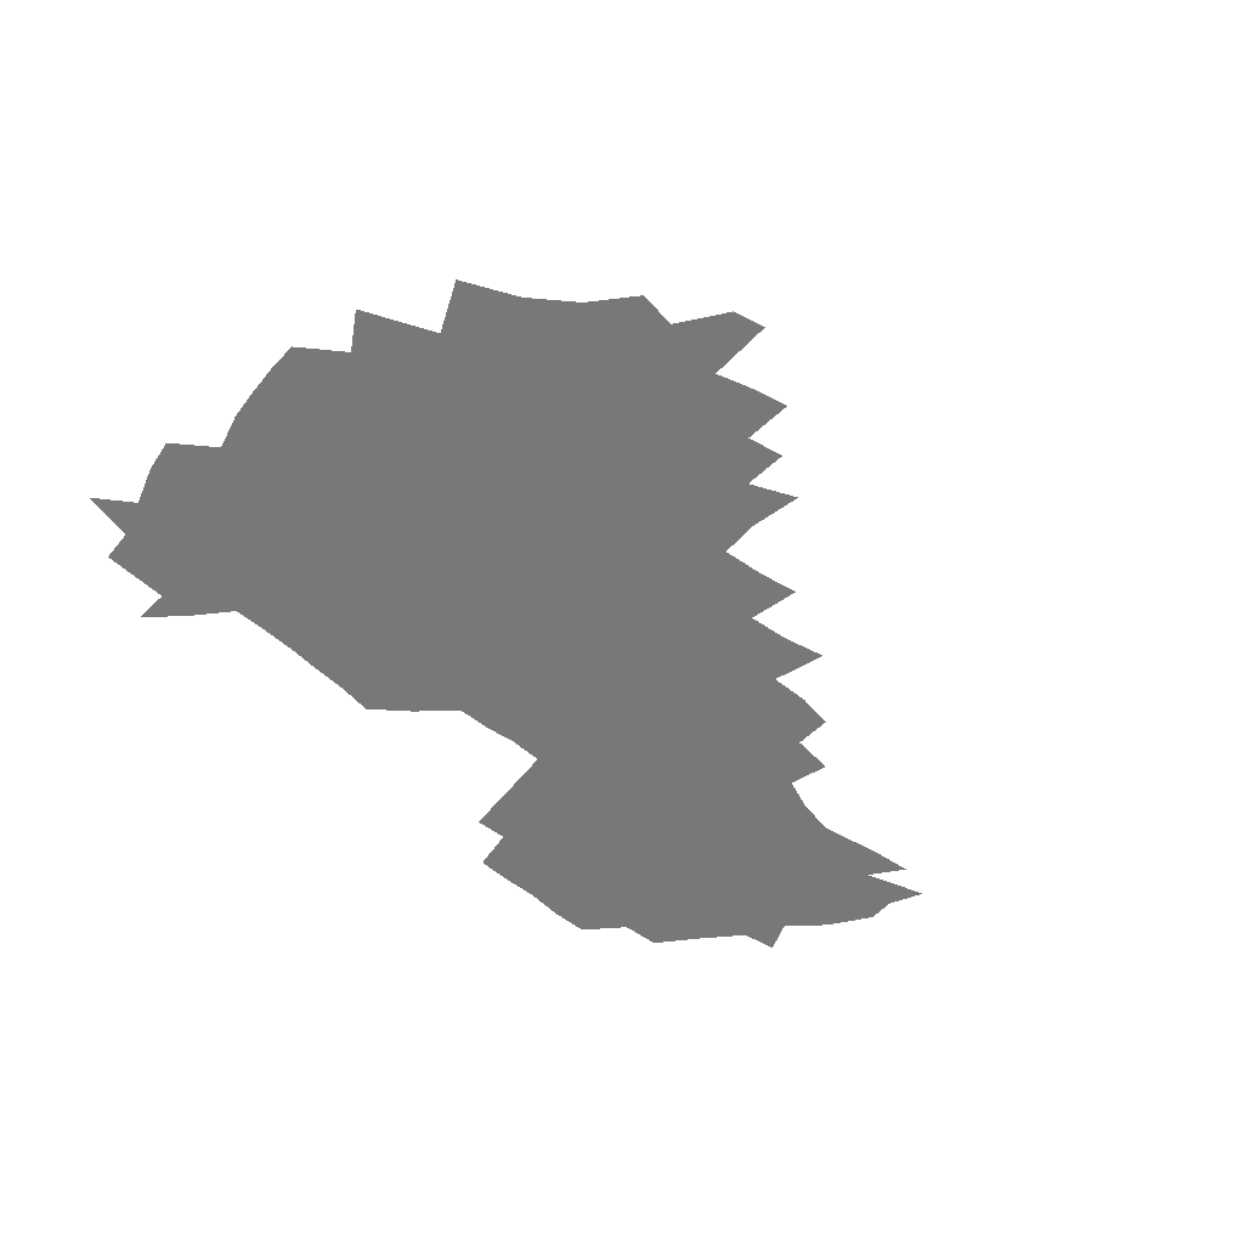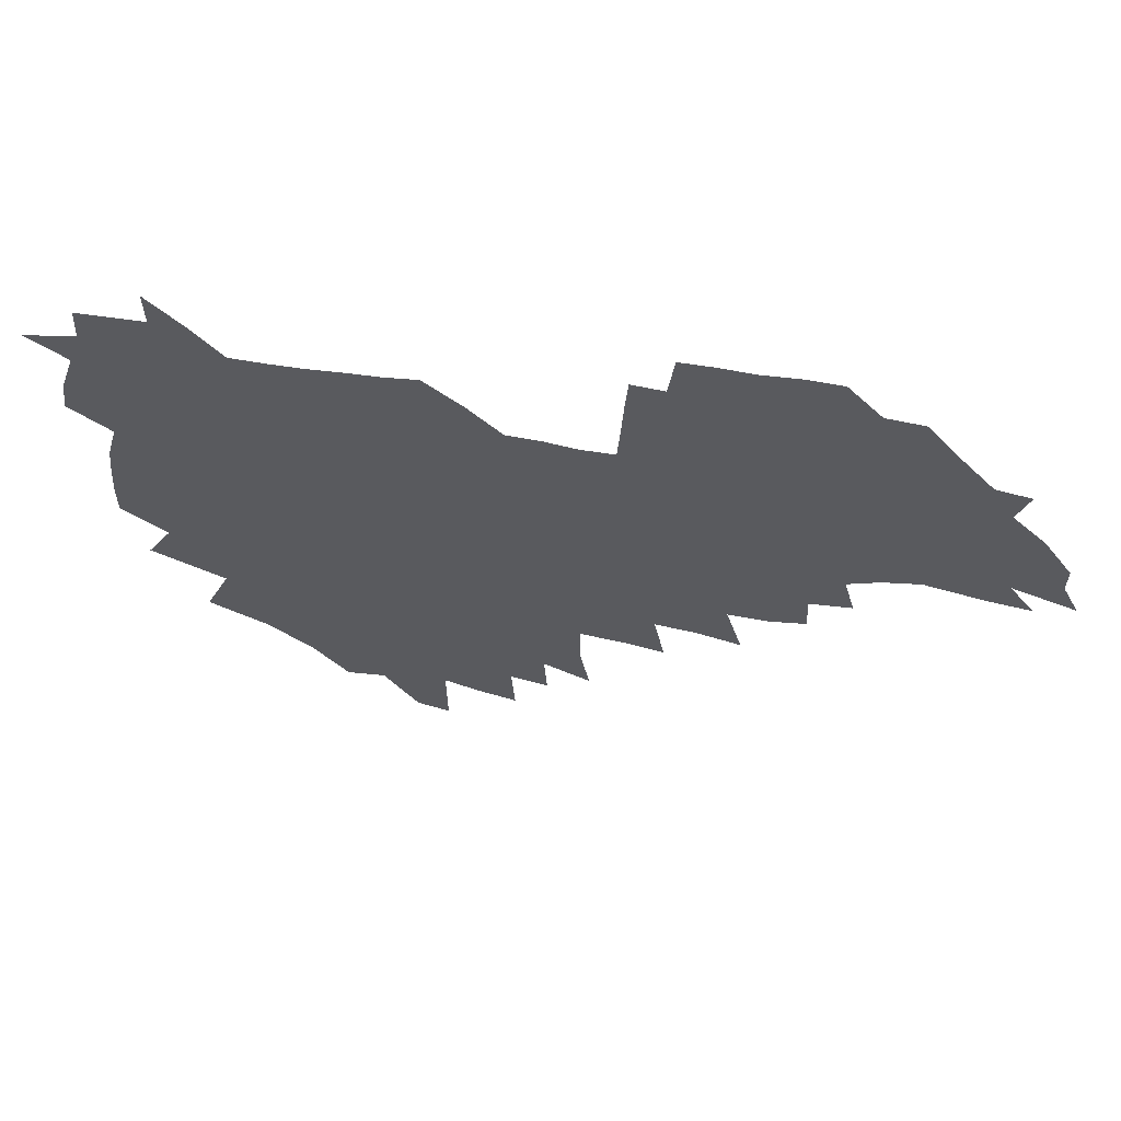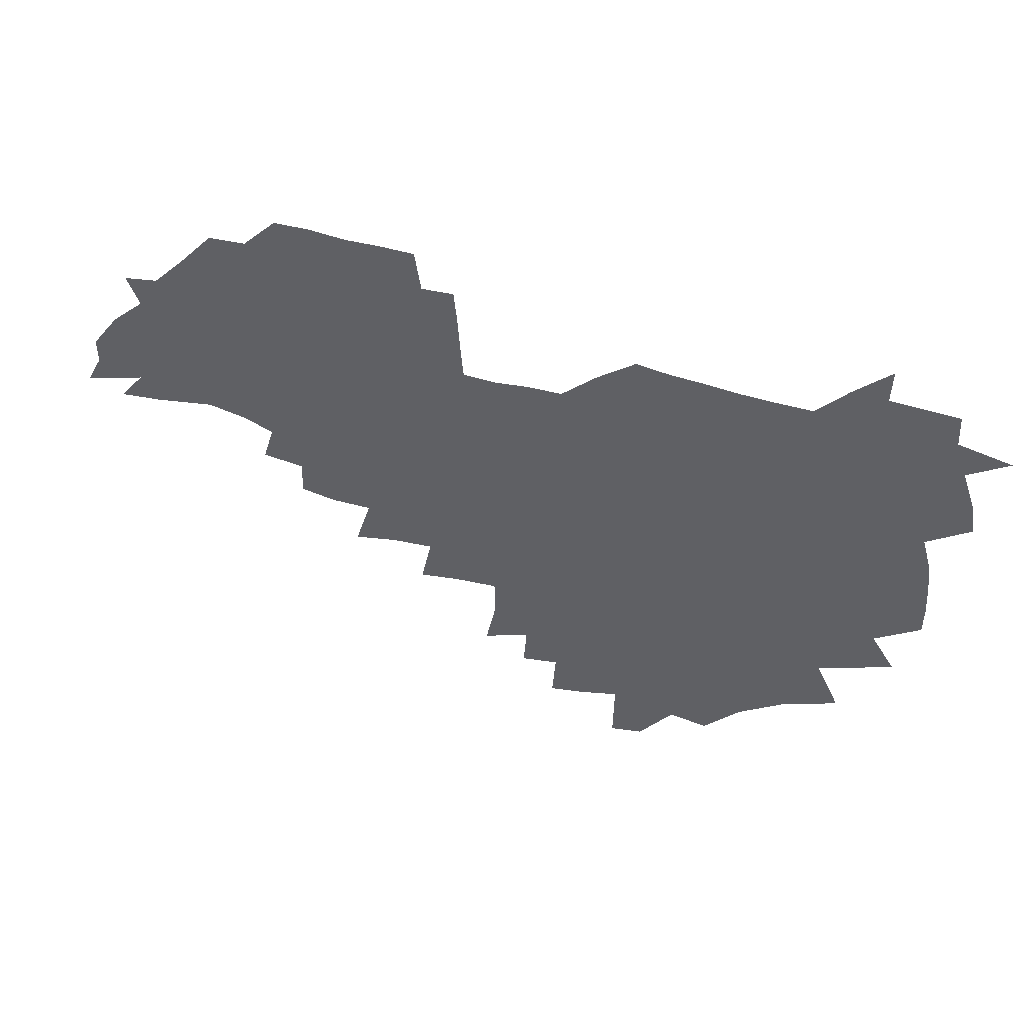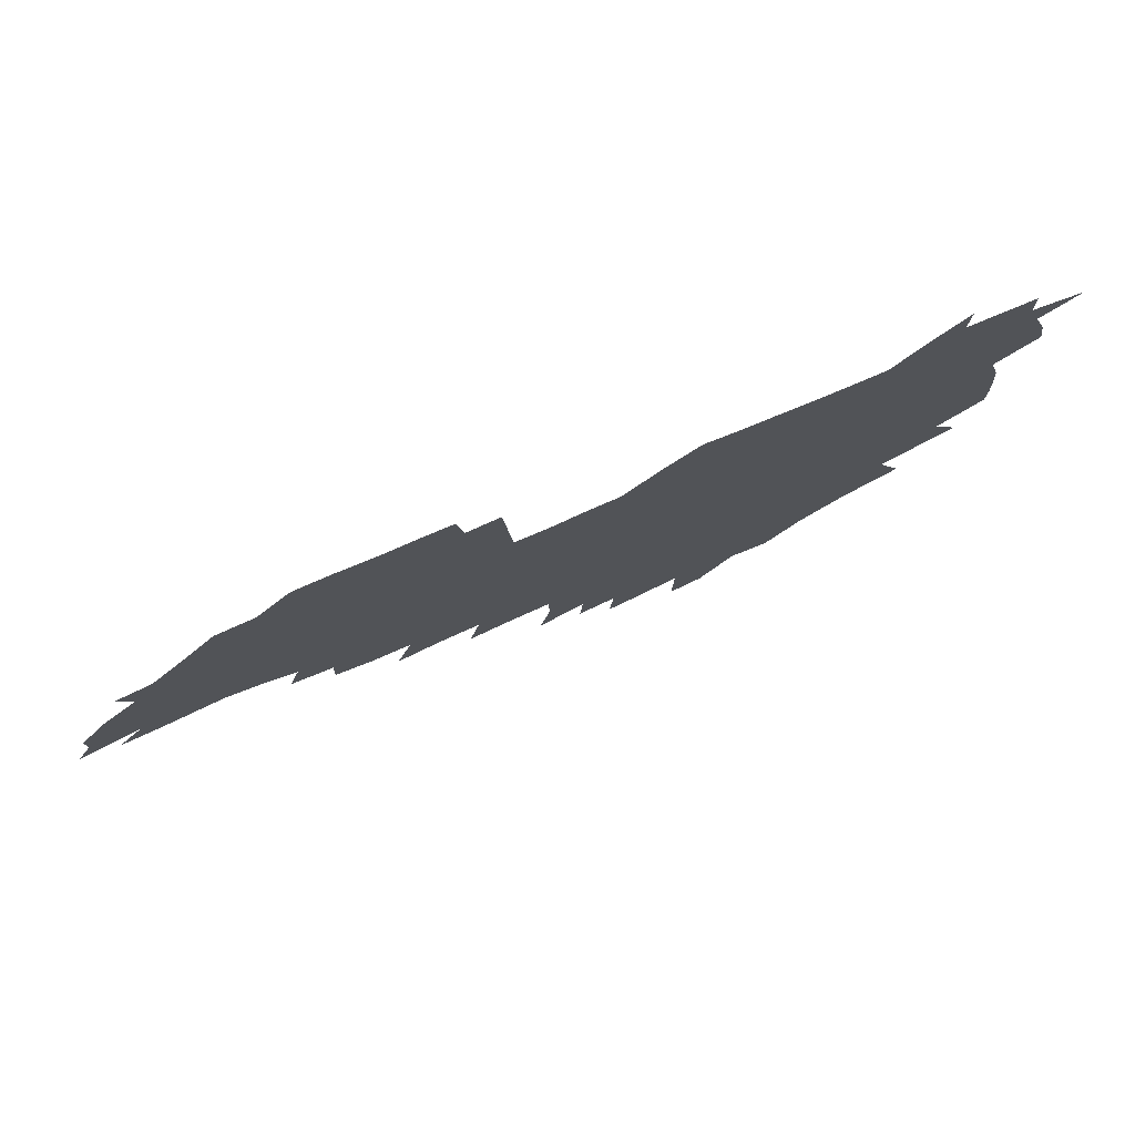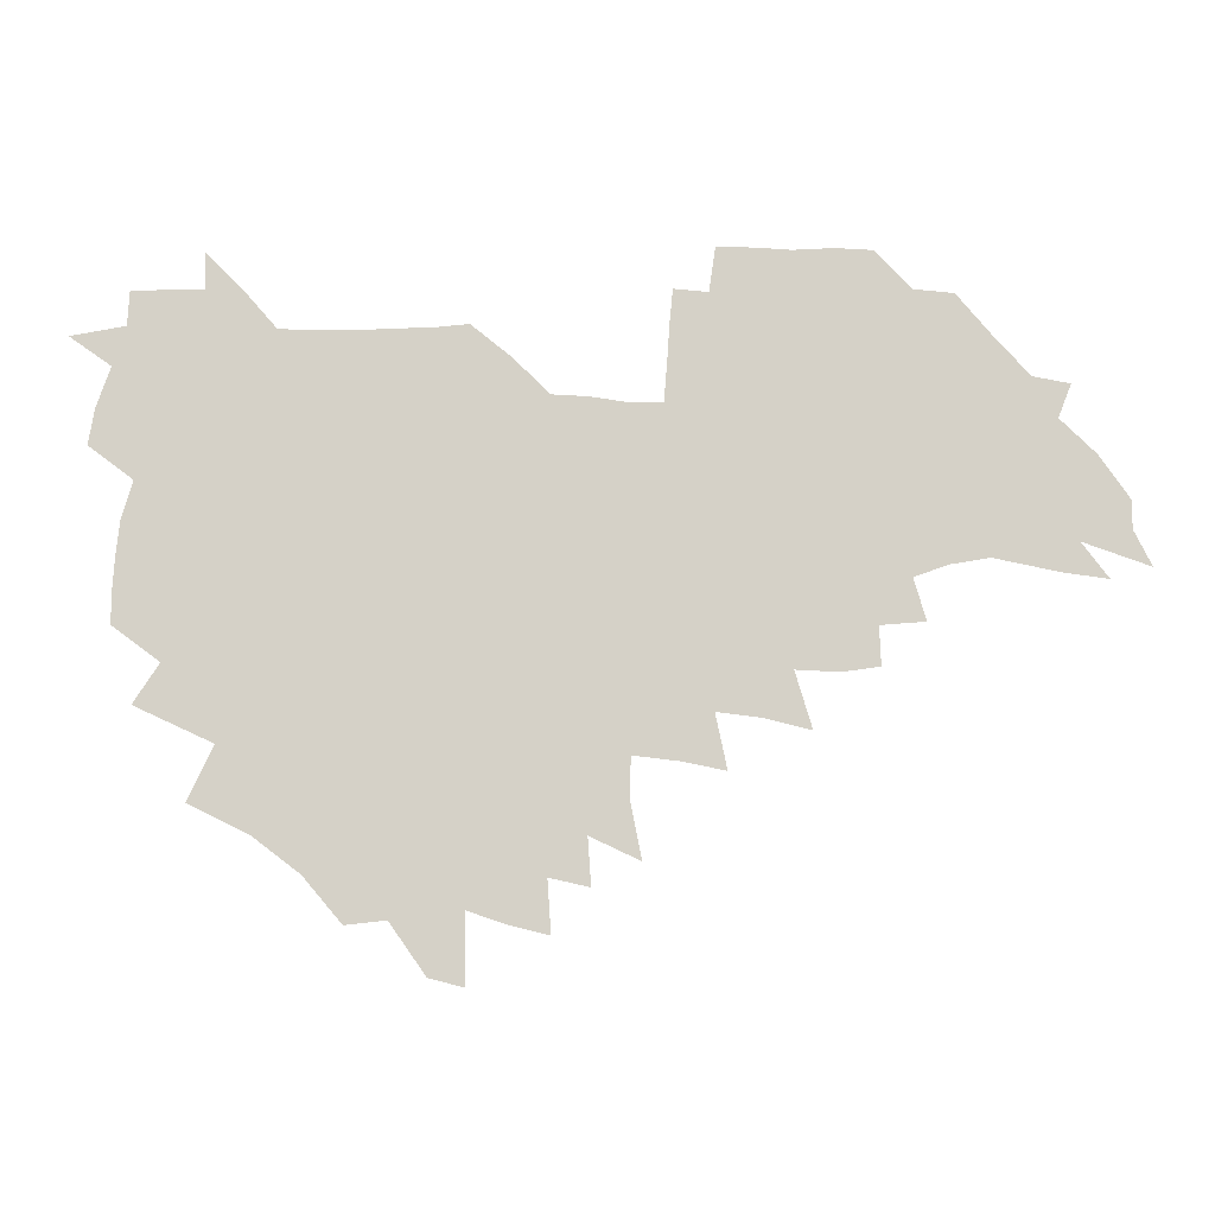
<metadata>
{"format":"obj","ext":"obj","renderer":"f3d","projection":"perspective","resolution":1024,"background":"white","views":[{"elev":-57.6,"azim":-42.5,"up":"+Z"},{"elev":57.4,"azim":9.4,"up":"+Y"},{"elev":48.9,"azim":-160.8,"up":"+Y"},{"elev":77.4,"azim":157.1,"up":"+Y"},{"elev":-10.4,"azim":-0.5,"up":"+Y"}]}
</metadata>
<code>
v 206.9 264.7 0
v 215.6 221.8 0
v 218 236.4 0
v 223.8 252.8 0
v 228.9 268.8 0
v 229.7 283 0
v 226.8 152.7 0
v 226.8 165.6 0
v 227.6 178.9 0
v 229.1 192.8 0
v 233.5 208.4 0
v 236.2 223.6 0
v 237.2 238.4 0
v 239.7 253.6 0
v 242.6 268.9 0
v 243.7 283.1 0
v 235.5 122.4 0
v 245.9 138.4 0
v 250 152.8 0
v 250.7 166.4 0
v 249 180.3 0
v 249.2 194.5 0
v 249.9 208.9 0
v 253.5 224.3 0
v 253.2 238.8 0
v 254.2 253.5 0
v 255.7 268.1 0
v 258.3 283.3 0
v 257.9 298.5 0
v 256.6 85.85 0
v 267 107.8 0
v 268.5 123.6 0
v 275 139.7 0
v 278 153.8 0
v 274.1 167.4 0
v 269.8 181.2 0
v 266 195.2 0
v 268.1 209.8 0
v 269.7 224.5 0
v 269.7 239 0
v 270.7 253.8 0
v 272.2 268.5 0
v 273.2 283.2 0
v 281 73.92 0
v 287.5 94.67 0
v 288.2 109.9 0
v 289.6 125.2 0
v 292.2 140.4 0
v 291.7 153.9 0
v 293.4 167.8 0
v 289.3 181.7 0
v 286.2 195.9 0
v 285.5 210.1 0
v 284 224.5 0
v 285 238.9 0
v 285.2 253.4 0
v 286.5 267.8 0
v 300.1 59.32 0
v 303.3 80.23 0
v 302.9 94.93 0
v 304.3 110.8 0
v 305.6 125.9 0
v 307.4 140.9 0
v 306.6 154.2 0
v 308.3 168.2 0
v 308.1 181.7 0
v 304.6 195.9 0
v 304 210 0
v 302.7 224.4 0
v 301.2 238.8 0
v 301.5 253.1 0
v 301.4 267.3 0
v 315.8 40.79 0
v 317.9 64.28 0
v 318.3 81 0
v 318.6 96.3 0
v 319.2 111.4 0
v 320.1 126.3 0
v 322.1 141.9 0
v 322.9 155.6 0
v 322 168.5 0
v 321.8 182.1 0
v 321.6 195.8 0
v 320.3 209.9 0
v 320.5 223.8 0
v 318.4 238.4 0
v 317.2 252.9 0
v 316.4 267.3 0
v 332.2 42.64 0
v 332.9 66.43 0
v 333.2 82.51 0
v 333.1 97.07 0
v 334.5 113.5 0
v 334.6 127.3 0
v 334.9 141 0
v 335.2 155 0
v 336.3 169.3 0
v 335.9 182.4 0
v 335.5 195.9 0
v 334.4 210 0
v 334 224.1 0
v 333.6 238.3 0
v 332.9 252.5 0
v 330.8 268.1 0
v 346.9 21.7 0
v 346.8 47.23 0
v 346.9 66.06 0
v 347.1 83.03 0
v 347.2 97.2 0
v 347.7 113.2 0
v 347.9 126.3 0
v 348.4 141.1 0
v 348.7 155.7 0
v 348.9 169.6 0
v 348.9 182.5 0
v 348.6 196.3 0
v 348.2 210.2 0
v 347.5 224.4 0
v 347.9 238.4 0
v 347 252.8 0
v 345.6 268.5 0
v 360.9 18.1 0
v 360.5 46.29 0
v 361.2 62.49 0
v 360.9 81.43 0
v 361 97.16 0
v 361.2 112.1 0
v 361.5 126.5 0
v 361.8 140.7 0
v 362.1 154.8 0
v 362.3 168.7 0
v 362.2 182.6 0
v 362.1 196.5 0
v 362 210.4 0
v 361.9 224.5 0
v 361.6 239 0
v 360.8 253.7 0
v 360.2 269.9 0
v 361 286 0
v 376.5 40.94 0
v 375.7 61.22 0
v 374.8 81.42 0
v 375.1 95.66 0
v 375.3 110.4 0
v 375.3 125.6 0
v 375.9 139.4 0
v 376 153.8 0
v 375.7 169 0
v 375.8 182.6 0
v 375.9 196.5 0
v 375.8 210.6 0
v 375.8 224.8 0
v 376.4 240.9 0
v 376.4 256.8 0
v 392.2 37 0
v 390.8 58.35 0
v 389.5 78.06 0
v 389.4 93.91 0
v 389.5 109.3 0
v 389.7 123.9 0
v 390.6 137.9 0
v 390.6 152.5 0
v 389.3 168.9 0
v 389.4 182.7 0
v 389.7 196.5 0
v 389.8 210.6 0
v 390.1 225 0
v 391.3 242.1 0
v 406.9 54.71 0
v 405.6 73.77 0
v 404.1 92.04 0
v 405.2 106.6 0
v 405.3 121.7 0
v 405.9 136.4 0
v 405.3 151.8 0
v 404.8 167.1 0
v 404.1 182 0
v 403.7 196.5 0
v 403.9 210.5 0
v 404.2 224.5 0
v 405.7 241.4 0
v 425.7 64.3 0
v 421.3 86.66 0
v 421.6 103.7 0
v 423 118.3 0
v 420.9 136 0
v 420.6 150.8 0
v 419.3 166.9 0
v 418.7 181.7 0
v 417.8 196.5 0
v 417.9 210.4 0
v 418.5 224.6 0
v 419.9 239.2 0
v 440.1 101.5 0
v 437.7 119.9 0
v 437.1 134.7 0
v 435.6 150.6 0
v 433.8 167 0
v 433.4 181.2 0
v 431.7 196.6 0
v 432.8 210.4 0
v 432.6 224.3 0
v 434.4 239.1 0
v 435.6 253.5 0
v 436.7 270.3 0
v 438 284.2 0
v 457.6 97.89 0
v 453 120 0
v 451.9 135.6 0
v 450.2 151.5 0
v 448.7 167 0
v 447.8 181.6 0
v 446.5 196.3 0
v 447.3 210.2 0
v 446.5 224.2 0
v 447.9 238.4 0
v 449.1 252.8 0
v 450.7 268.4 0
v 451.9 282.9 0
v 454.5 301 0
v 470.6 117.8 0
v 467 136.3 0
v 465.1 152.1 0
v 462.6 168.2 0
v 462 182.3 0
v 462.1 196.4 0
v 460.9 210.6 0
v 459.4 224 0
v 463.1 239.1 0
v 464.6 253.8 0
v 464.7 267.8 0
v 466.2 282.8 0
v 469.3 300.8 0
v 489.6 113 0
v 482.7 136 0
v 480.4 152.6 0
v 479.3 167.5 0
v 477.3 182.5 0
v 477.2 196.7 0
v 477.1 210.8 0
v 477 225 0
v 478.6 239.6 0
v 478.7 253.7 0
v 480.3 268.5 0
v 481.9 283.7 0
v 484 299.9 0
v 500.2 135.1 0
v 496.7 152.8 0
v 494.1 168.5 0
v 492.5 183 0
v 492.2 197 0
v 492.6 211.1 0
v 492.5 225.2 0
v 493.4 239.5 0
v 494.3 253.9 0
v 497 269.4 0
v 497.2 283.7 0
v 500.3 300.7 0
v 515.5 137.2 0
v 514.9 153 0
v 510.6 169.3 0
v 508.9 183.6 0
v 505.6 198 0
v 505.9 211.2 0
v 508.4 225.5 0
v 508.1 239.4 0
v 509.3 253.7 0
v 512.5 269.3 0
v 511.5 283.2 0
v 515.6 299.9 0
v 533 154.4 0
v 528.1 171.3 0
v 525 184.9 0
v 524.2 198.3 0
v 522 211.8 0
v 522.9 225.4 0
v 521.9 239.2 0
v 523.6 253.1 0
v 526.4 268.4 0
v 530.3 284.3 0
v 541.8 176.3 0
v 539.5 187.1 0
v 538.2 199.4 0
v 536.7 212.3 0
v 536.4 225.3 0
v 540.6 239.2 0
v 540 253 0
v 542.7 267.5 0
v 546.5 282.7 0
v 557.8 178.9 0
v 554.7 189.2 0
v 552.6 200.3 0
v 551.8 212.2 0
v 553.3 224.9 0
v 556.3 238.1 0
v 557.4 251.9 0
v 560.4 266.1 0
v 584.6 173.2 0
v 569.7 189.4 0
v 568 200.2 0
v 567.8 211.5 0
v 569.8 223.4 0
v 570.1 236.4 0
v 575.2 249.7 0
v 602.6 170.7 0
v 591.6 185.2 0
v 586.1 198.2 0
v 583.5 210.1 0
v 583.9 221.3 0
v 584.9 233.3 0
v 590.2 246.9 0
v 618.9 175.4 0
v 611.7 190 0
v 611.8 201.2 0
v 599.4 219.2 0
f 4 5 1
f 11 12 2
f 2 12 3
f 12 13 3
f 3 13 4
f 13 14 4
f 4 14 5
f 14 15 5
f 5 15 6
f 15 16 6
f 18 19 7
f 7 19 8
f 19 20 8
f 8 20 9
f 20 21 9
f 9 21 10
f 21 22 10
f 10 22 11
f 22 23 11
f 11 23 12
f 23 24 12
f 12 24 13
f 24 25 13
f 13 25 14
f 25 26 14
f 14 26 15
f 26 27 15
f 15 27 16
f 27 28 16
f 31 32 17
f 17 32 18
f 32 33 18
f 18 33 19
f 33 34 19
f 19 34 20
f 34 35 20
f 20 35 21
f 35 36 21
f 21 36 22
f 36 37 22
f 22 37 23
f 37 38 23
f 23 38 24
f 38 39 24
f 24 39 25
f 39 40 25
f 25 40 26
f 40 41 26
f 26 41 27
f 41 42 27
f 27 42 28
f 42 43 28
f 28 43 29
f 44 45 30
f 30 45 31
f 45 46 31
f 31 46 32
f 46 47 32
f 32 47 33
f 47 48 33
f 33 48 34
f 48 49 34
f 34 49 35
f 49 50 35
f 35 50 36
f 50 51 36
f 36 51 37
f 51 52 37
f 37 52 38
f 52 53 38
f 38 53 39
f 53 54 39
f 39 54 40
f 54 55 40
f 40 55 41
f 55 56 41
f 41 56 42
f 56 57 42
f 42 57 43
f 58 59 44
f 44 59 45
f 59 60 45
f 45 60 46
f 60 61 46
f 46 61 47
f 61 62 47
f 47 62 48
f 62 63 48
f 48 63 49
f 63 64 49
f 49 64 50
f 64 65 50
f 50 65 51
f 65 66 51
f 51 66 52
f 66 67 52
f 52 67 53
f 67 68 53
f 53 68 54
f 68 69 54
f 54 69 55
f 69 70 55
f 55 70 56
f 70 71 56
f 56 71 57
f 71 72 57
f 73 74 58
f 58 74 59
f 74 75 59
f 59 75 60
f 75 76 60
f 60 76 61
f 76 77 61
f 61 77 62
f 77 78 62
f 62 78 63
f 78 79 63
f 63 79 64
f 79 80 64
f 64 80 65
f 80 81 65
f 65 81 66
f 81 82 66
f 66 82 67
f 82 83 67
f 67 83 68
f 83 84 68
f 68 84 69
f 84 85 69
f 69 85 70
f 85 86 70
f 70 86 71
f 86 87 71
f 71 87 72
f 87 88 72
f 73 89 74
f 89 90 74
f 74 90 75
f 90 91 75
f 75 91 76
f 91 92 76
f 76 92 77
f 92 93 77
f 77 93 78
f 93 94 78
f 78 94 79
f 94 95 79
f 79 95 80
f 95 96 80
f 80 96 81
f 96 97 81
f 81 97 82
f 97 98 82
f 82 98 83
f 98 99 83
f 83 99 84
f 99 100 84
f 84 100 85
f 100 101 85
f 85 101 86
f 101 102 86
f 86 102 87
f 102 103 87
f 87 103 88
f 103 104 88
f 105 106 89
f 89 106 90
f 106 107 90
f 90 107 91
f 107 108 91
f 91 108 92
f 108 109 92
f 92 109 93
f 109 110 93
f 93 110 94
f 110 111 94
f 94 111 95
f 111 112 95
f 95 112 96
f 112 113 96
f 96 113 97
f 113 114 97
f 97 114 98
f 114 115 98
f 98 115 99
f 115 116 99
f 99 116 100
f 116 117 100
f 100 117 101
f 117 118 101
f 101 118 102
f 118 119 102
f 102 119 103
f 119 120 103
f 103 120 104
f 120 121 104
f 105 122 106
f 122 123 106
f 106 123 107
f 123 124 107
f 107 124 108
f 124 125 108
f 108 125 109
f 125 126 109
f 109 126 110
f 126 127 110
f 110 127 111
f 127 128 111
f 111 128 112
f 128 129 112
f 112 129 113
f 129 130 113
f 113 130 114
f 130 131 114
f 114 131 115
f 131 132 115
f 115 132 116
f 132 133 116
f 116 133 117
f 133 134 117
f 117 134 118
f 134 135 118
f 118 135 119
f 135 136 119
f 119 136 120
f 136 137 120
f 120 137 121
f 137 138 121
f 123 140 124
f 140 141 124
f 124 141 125
f 141 142 125
f 125 142 126
f 142 143 126
f 126 143 127
f 143 144 127
f 127 144 128
f 144 145 128
f 128 145 129
f 145 146 129
f 129 146 130
f 146 147 130
f 130 147 131
f 147 148 131
f 131 148 132
f 148 149 132
f 132 149 133
f 149 150 133
f 133 150 134
f 150 151 134
f 134 151 135
f 151 152 135
f 135 152 136
f 152 153 136
f 136 153 137
f 153 154 137
f 137 154 138
f 140 155 141
f 155 156 141
f 141 156 142
f 156 157 142
f 142 157 143
f 157 158 143
f 143 158 144
f 158 159 144
f 144 159 145
f 159 160 145
f 145 160 146
f 160 161 146
f 146 161 147
f 161 162 147
f 147 162 148
f 162 163 148
f 148 163 149
f 163 164 149
f 149 164 150
f 164 165 150
f 150 165 151
f 165 166 151
f 151 166 152
f 166 167 152
f 152 167 153
f 167 168 153
f 153 168 154
f 156 169 157
f 169 170 157
f 157 170 158
f 170 171 158
f 158 171 159
f 171 172 159
f 159 172 160
f 172 173 160
f 160 173 161
f 173 174 161
f 161 174 162
f 174 175 162
f 162 175 163
f 175 176 163
f 163 176 164
f 176 177 164
f 164 177 165
f 177 178 165
f 165 178 166
f 178 179 166
f 166 179 167
f 179 180 167
f 167 180 168
f 180 181 168
f 170 182 171
f 182 183 171
f 171 183 172
f 183 184 172
f 172 184 173
f 184 185 173
f 173 185 174
f 185 186 174
f 174 186 175
f 186 187 175
f 175 187 176
f 187 188 176
f 176 188 177
f 188 189 177
f 177 189 178
f 189 190 178
f 178 190 179
f 190 191 179
f 179 191 180
f 191 192 180
f 180 192 181
f 192 193 181
f 184 194 185
f 194 195 185
f 185 195 186
f 195 196 186
f 186 196 187
f 196 197 187
f 187 197 188
f 197 198 188
f 188 198 189
f 198 199 189
f 189 199 190
f 199 200 190
f 190 200 191
f 200 201 191
f 191 201 192
f 201 202 192
f 192 202 193
f 202 203 193
f 194 207 195
f 207 208 195
f 195 208 196
f 208 209 196
f 196 209 197
f 209 210 197
f 197 210 198
f 210 211 198
f 198 211 199
f 211 212 199
f 199 212 200
f 212 213 200
f 200 213 201
f 213 214 201
f 201 214 202
f 214 215 202
f 202 215 203
f 215 216 203
f 203 216 204
f 216 217 204
f 204 217 205
f 217 218 205
f 205 218 206
f 218 219 206
f 208 221 209
f 221 222 209
f 209 222 210
f 222 223 210
f 210 223 211
f 223 224 211
f 211 224 212
f 224 225 212
f 212 225 213
f 225 226 213
f 213 226 214
f 226 227 214
f 214 227 215
f 227 228 215
f 215 228 216
f 228 229 216
f 216 229 217
f 229 230 217
f 217 230 218
f 230 231 218
f 218 231 219
f 231 232 219
f 219 232 220
f 232 233 220
f 221 234 222
f 234 235 222
f 222 235 223
f 235 236 223
f 223 236 224
f 236 237 224
f 224 237 225
f 237 238 225
f 225 238 226
f 238 239 226
f 226 239 227
f 239 240 227
f 227 240 228
f 240 241 228
f 228 241 229
f 241 242 229
f 229 242 230
f 242 243 230
f 230 243 231
f 243 244 231
f 231 244 232
f 244 245 232
f 232 245 233
f 245 246 233
f 235 247 236
f 247 248 236
f 236 248 237
f 248 249 237
f 237 249 238
f 249 250 238
f 238 250 239
f 250 251 239
f 239 251 240
f 251 252 240
f 240 252 241
f 252 253 241
f 241 253 242
f 253 254 242
f 242 254 243
f 254 255 243
f 243 255 244
f 255 256 244
f 244 256 245
f 256 257 245
f 245 257 246
f 257 258 246
f 247 259 248
f 259 260 248
f 248 260 249
f 260 261 249
f 249 261 250
f 261 262 250
f 250 262 251
f 262 263 251
f 251 263 252
f 263 264 252
f 252 264 253
f 264 265 253
f 253 265 254
f 265 266 254
f 254 266 255
f 266 267 255
f 255 267 256
f 267 268 256
f 256 268 257
f 268 269 257
f 257 269 258
f 269 270 258
f 260 271 261
f 271 272 261
f 261 272 262
f 272 273 262
f 262 273 263
f 273 274 263
f 263 274 264
f 274 275 264
f 264 275 265
f 275 276 265
f 265 276 266
f 276 277 266
f 266 277 267
f 277 278 267
f 267 278 268
f 278 279 268
f 268 279 269
f 279 280 269
f 269 280 270
f 272 281 273
f 281 282 273
f 273 282 274
f 282 283 274
f 274 283 275
f 283 284 275
f 275 284 276
f 284 285 276
f 276 285 277
f 285 286 277
f 277 286 278
f 286 287 278
f 278 287 279
f 287 288 279
f 279 288 280
f 288 289 280
f 281 290 282
f 290 291 282
f 282 291 283
f 291 292 283
f 283 292 284
f 292 293 284
f 284 293 285
f 293 294 285
f 285 294 286
f 294 295 286
f 286 295 287
f 295 296 287
f 287 296 288
f 296 297 288
f 288 297 289
f 290 298 291
f 298 299 291
f 291 299 292
f 299 300 292
f 292 300 293
f 300 301 293
f 293 301 294
f 301 302 294
f 294 302 295
f 302 303 295
f 295 303 296
f 303 304 296
f 296 304 297
f 298 305 299
f 305 306 299
f 299 306 300
f 306 307 300
f 300 307 301
f 307 308 301
f 301 308 302
f 308 309 302
f 302 309 303
f 309 310 303
f 303 310 304
f 310 311 304
f 306 312 307
f 312 313 307
f 307 313 308
f 313 314 308
f 308 314 309
f 314 315 309
f 309 315 310

</code>
